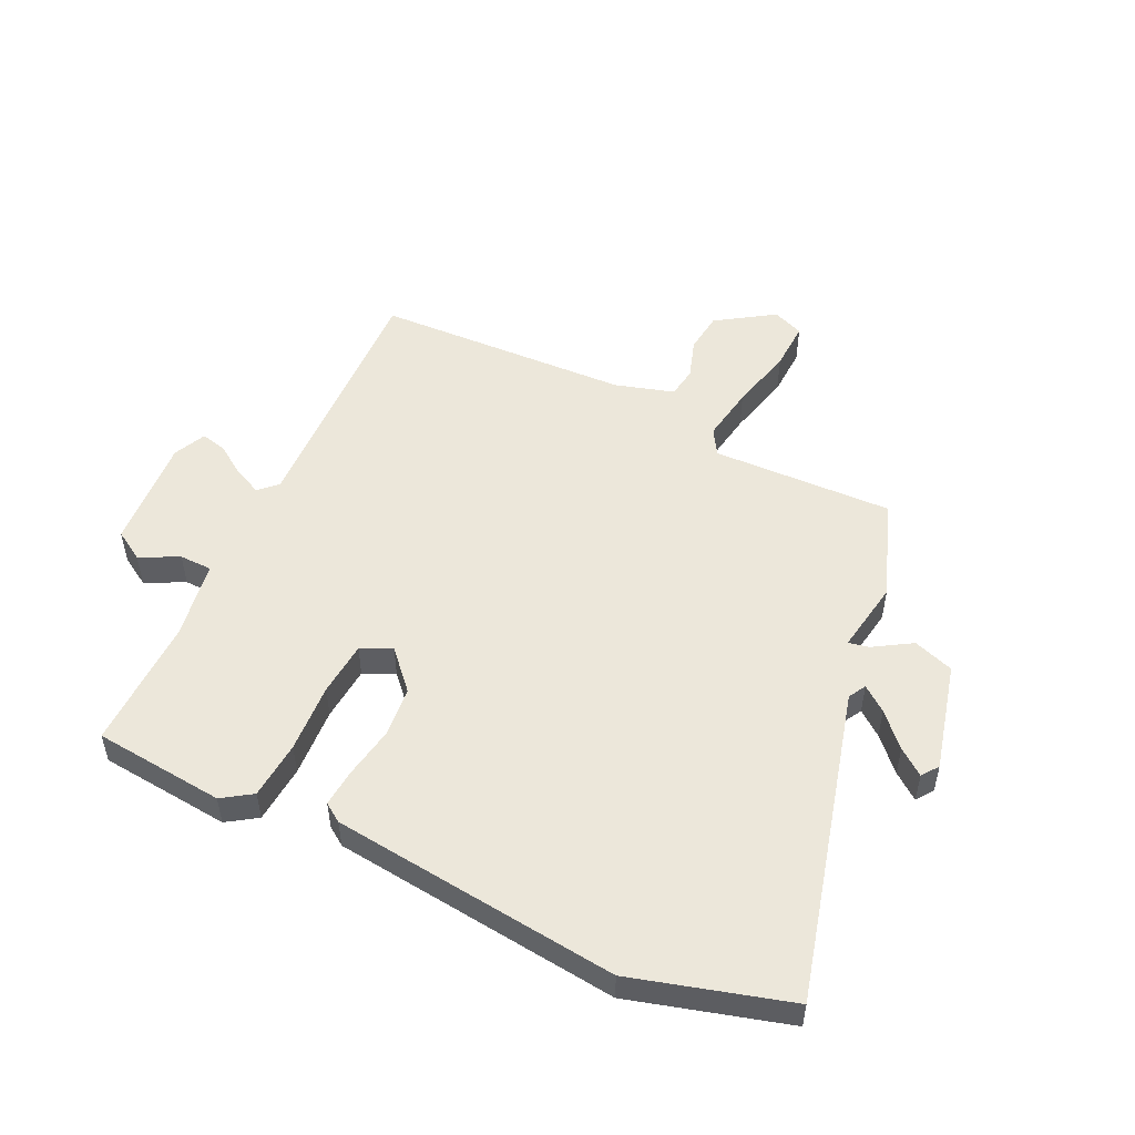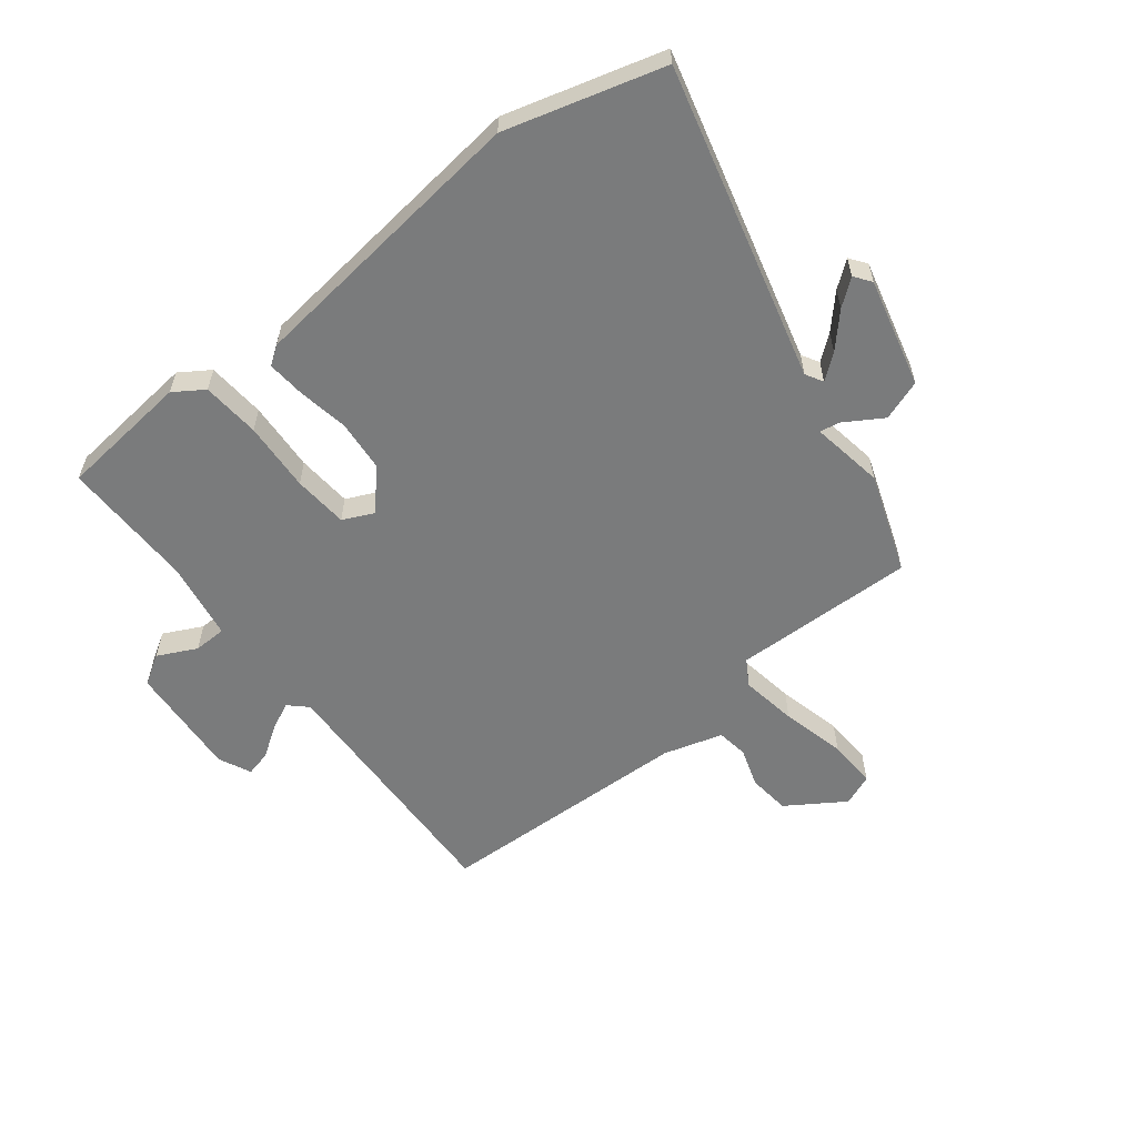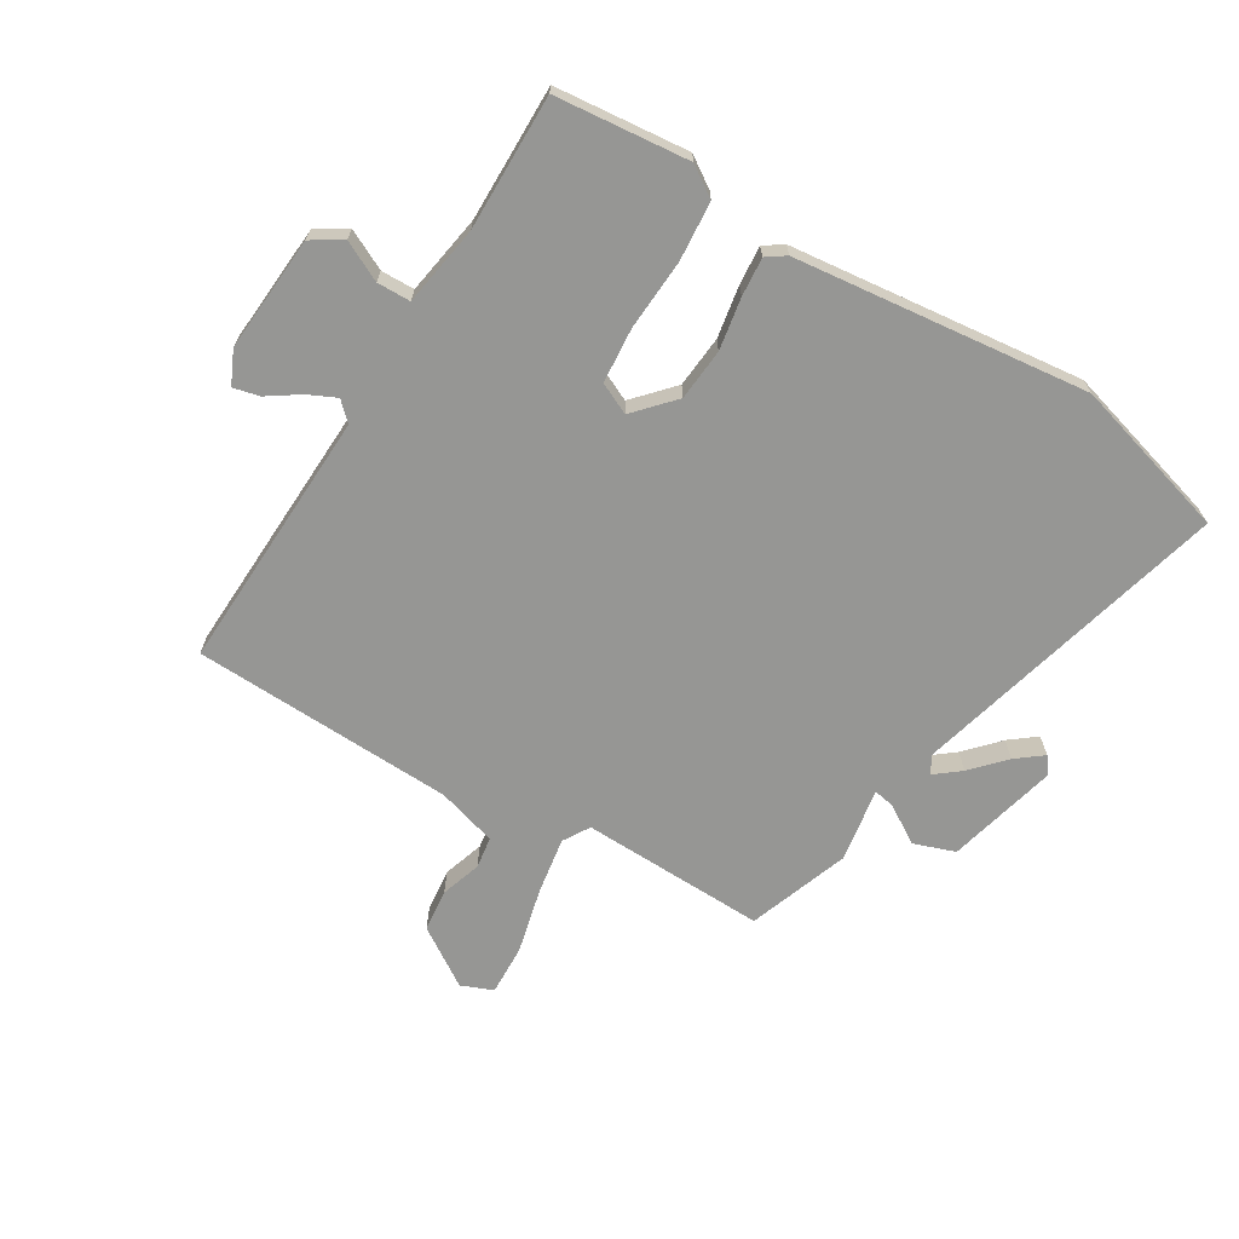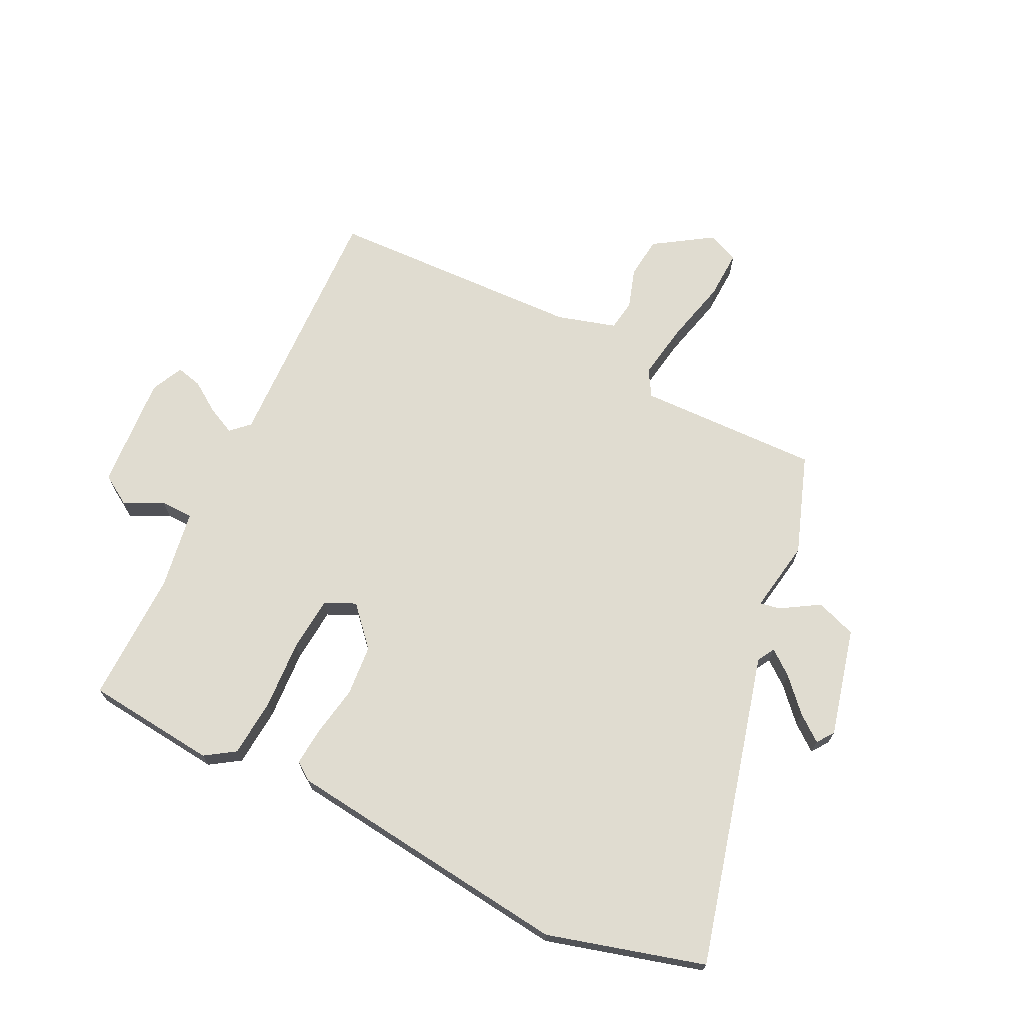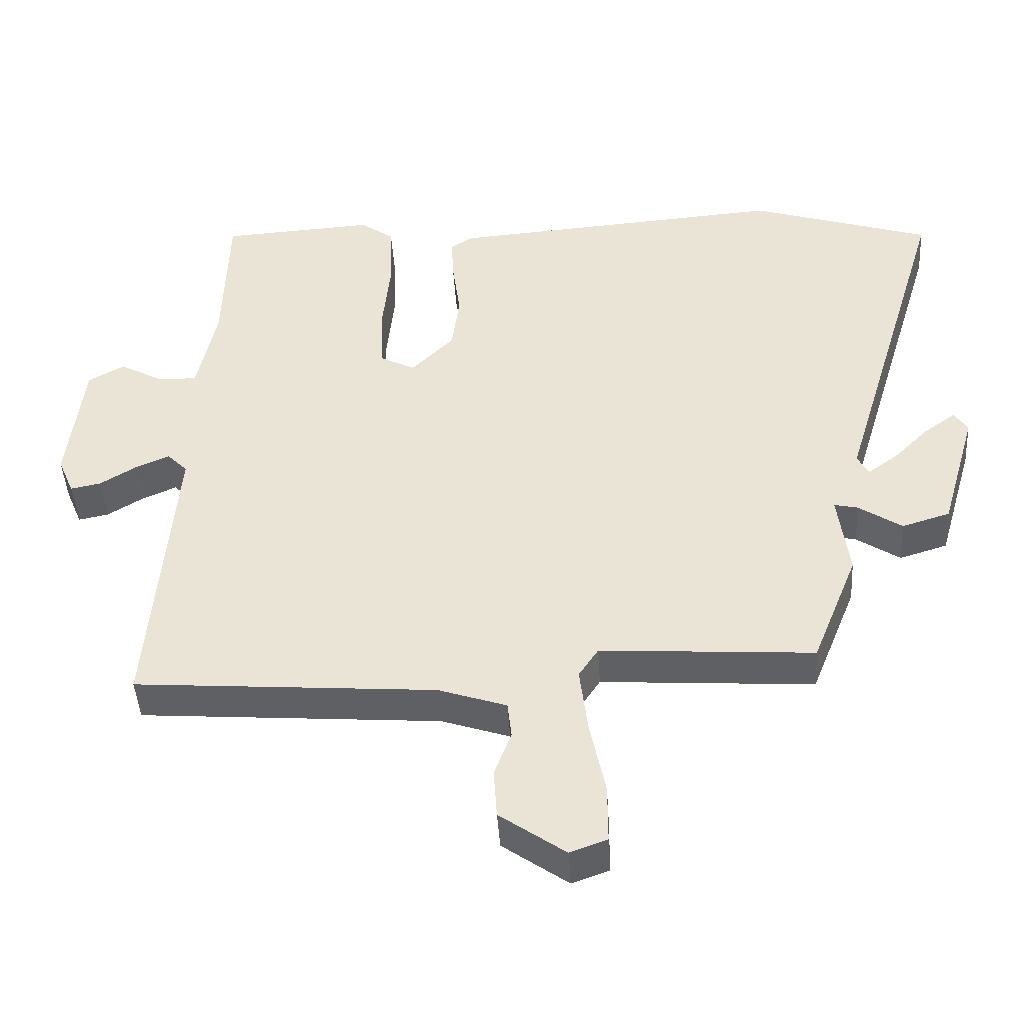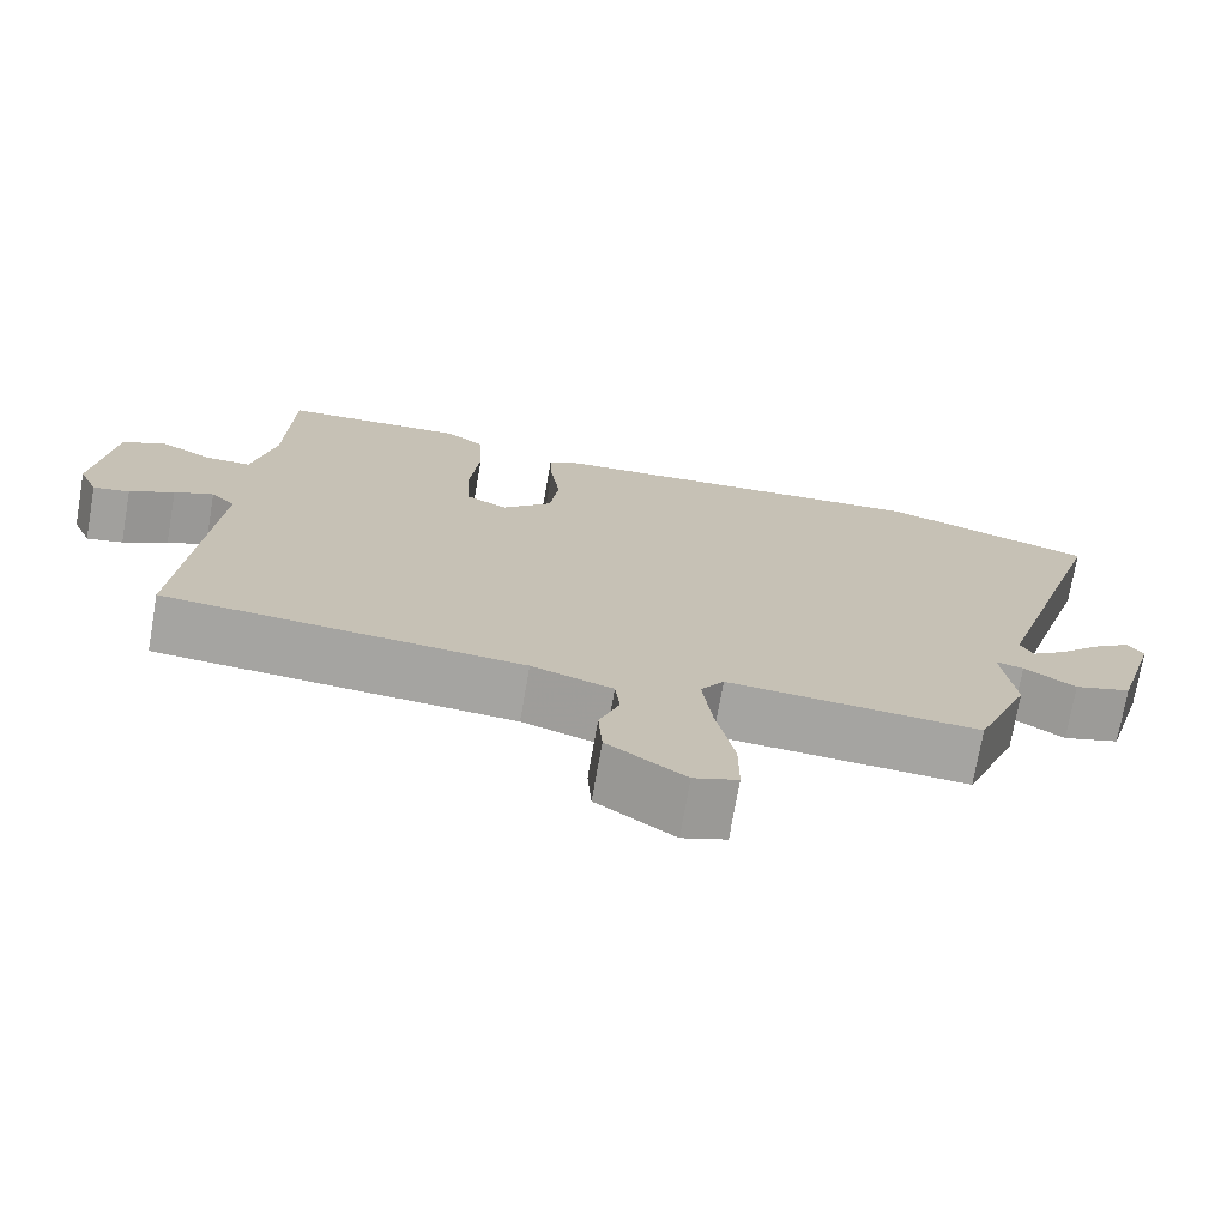
<metadata>
{"format":"obj","ext":"obj","renderer":"f3d","projection":"perspective","resolution":1024,"background":"white","views":[{"elev":51.5,"azim":27.6,"up":"+Y"},{"elev":-58.3,"azim":40.4,"up":"+Y"},{"elev":-67.7,"azim":-29.0,"up":"+Y"},{"elev":69.5,"azim":28.5,"up":"+Y"},{"elev":-44.6,"azim":3.5,"up":"+Z"},{"elev":-73.3,"azim":-9.9,"up":"+Z"}]}
</metadata>
<code>
v -0.577 0.07 -0.496
v -0.542 0.07 -0.05
v -0.572 0.07 -0.019
v -0.621 0.07 -0.04
v -0.676 0.07 -0.074
v -0.721 0.07 -0.083
v -0.745 0.07 -0.026
v -0.723 0.07 0.171
v -0.67 0.07 0.201
v -0.604 0.07 0.165
v -0.547 0.07 0.164
v -0.519 0.07 0.3
v -0.513 0.07 0.53
v -0.285 0.07 0.544
v -0.235 0.07 0.508
v -0.231 0.07 0.407
v -0.243 0.07 0.287
v -0.239 0.07 0.192
v -0.187 0.07 0.165
v -0.124 0.07 0.229
v -0.113 0.07 0.317
v -0.125 0.07 0.406
v -0.128 0.07 0.472
v -0.095 0.07 0.493
v 0.406 0.07 0.531
v 0.674 0.07 0.444
v 0.512 0.07 -0.092
v 0.528 0.07 -0.123
v 0.572 0.07 -0.091
v 0.626 0.07 -0.037
v 0.672 0.07 -0.004
v 0.692 0.07 -0.034
v 0.638 0.07 -0.22
v 0.567 0.07 -0.242
v 0.503 0.07 -0.199
v 0.468 0.07 -0.191
v 0.484 0.07 -0.318
v 0.416 0.07 -0.488
v 0.101 0.07 -0.467
v 0.072 0.07 -0.511
v 0.084 0.07 -0.609
v 0.107 0.07 -0.722
v 0.107 0.07 -0.808
v 0.052 0.07 -0.828
v -0.045 0.07 -0.759
v -0.05 0.07 -0.686
v -0.025 0.07 -0.618
v -0.031 0.07 -0.564
v -0.132 0.07 -0.53
v -0.577 0 -0.496
v -0.542 0 -0.05
v -0.572 0 -0.019
v -0.621 0 -0.04
v -0.676 0 -0.074
v -0.721 0 -0.083
v -0.745 0 -0.026
v -0.723 0 0.171
v -0.67 0 0.201
v -0.604 0 0.165
v -0.547 0 0.164
v -0.519 0 0.3
v -0.513 0 0.53
v -0.285 0 0.544
v -0.235 0 0.508
v -0.231 0 0.407
v -0.243 0 0.287
v -0.239 0 0.192
v -0.187 0 0.165
v -0.124 0 0.229
v -0.113 0 0.317
v -0.125 0 0.406
v -0.128 0 0.472
v -0.095 0 0.493
v 0.406 0 0.531
v 0.674 0 0.444
v 0.512 0 -0.092
v 0.528 0 -0.123
v 0.572 0 -0.091
v 0.626 0 -0.037
v 0.672 0 -0.004
v 0.692 0 -0.034
v 0.638 0 -0.22
v 0.567 0 -0.242
v 0.503 0 -0.199
v 0.468 0 -0.191
v 0.484 0 -0.318
v 0.416 0 -0.488
v 0.101 0 -0.467
v 0.072 0 -0.511
v 0.084 0 -0.609
v 0.107 0 -0.722
v 0.107 0 -0.808
v 0.052 0 -0.828
v -0.045 0 -0.759
v -0.05 0 -0.686
v -0.025 0 -0.618
v -0.031 0 -0.564
v -0.132 0 -0.53
f 45 46 47
f 44 45 47
f 43 44 47
f 42 43 47
f 41 42 47
f 40 41 47 48
f 39 40 48 49
f 36 37 38 39
f 33 34 35
f 32 33 35
f 31 32 35
f 30 31 35
f 29 30 35
f 28 29 35 36
f 49 1 2
f 39 49 2
f 36 39 2
f 28 36 2
f 27 28 2
f 25 26 27
f 24 25 27
f 23 24 27
f 22 23 27
f 21 22 27
f 15 16 17
f 14 15 17
f 13 14 17
f 12 13 17
f 11 12 17 18
f 8 9 10
f 7 8 10
f 6 7 10
f 5 6 10
f 4 5 10
f 3 4 10 11
f 11 18 19
f 3 11 19
f 2 3 19
f 20 21 27
f 19 20 27
f 2 19 27
f 96 95 94
f 96 94 93
f 96 93 92
f 96 92 91
f 96 91 90
f 97 96 90 89
f 98 97 89 88
f 88 87 86 85
f 84 83 82
f 84 82 81
f 84 81 80
f 84 80 79
f 84 79 78
f 85 84 78 77
f 51 50 98
f 51 98 88
f 51 88 85
f 51 85 77
f 51 77 76
f 76 75 74
f 76 74 73
f 76 73 72
f 76 72 71
f 76 71 70
f 66 65 64
f 66 64 63
f 66 63 62
f 66 62 61
f 67 66 61 60
f 59 58 57
f 59 57 56
f 59 56 55
f 59 55 54
f 59 54 53
f 60 59 53 52
f 68 67 60
f 68 60 52
f 68 52 51
f 76 70 69
f 76 69 68
f 76 68 51
f 1 50 51 2
f 2 51 52 3
f 3 52 53 4
f 4 53 54 5
f 5 54 55 6
f 6 55 56 7
f 7 56 57 8
f 8 57 58 9
f 9 58 59 10
f 10 59 60 11
f 11 60 61 12
f 12 61 62 13
f 13 62 63 14
f 14 63 64 15
f 15 64 65 16
f 16 65 66 17
f 17 66 67 18
f 18 67 68 19
f 19 68 69 20
f 20 69 70 21
f 21 70 71 22
f 22 71 72 23
f 23 72 73 24
f 24 73 74 25
f 25 74 75 26
f 26 75 76 27
f 27 76 77 28
f 28 77 78 29
f 29 78 79 30
f 30 79 80 31
f 31 80 81 32
f 32 81 82 33
f 33 82 83 34
f 34 83 84 35
f 35 84 85 36
f 36 85 86 37
f 37 86 87 38
f 38 87 88 39
f 39 88 89 40
f 40 89 90 41
f 41 90 91 42
f 42 91 92 43
f 43 92 93 44
f 44 93 94 45
f 45 94 95 46
f 46 95 96 47
f 47 96 97 48
f 48 97 98 49
f 49 98 50 1

</code>
